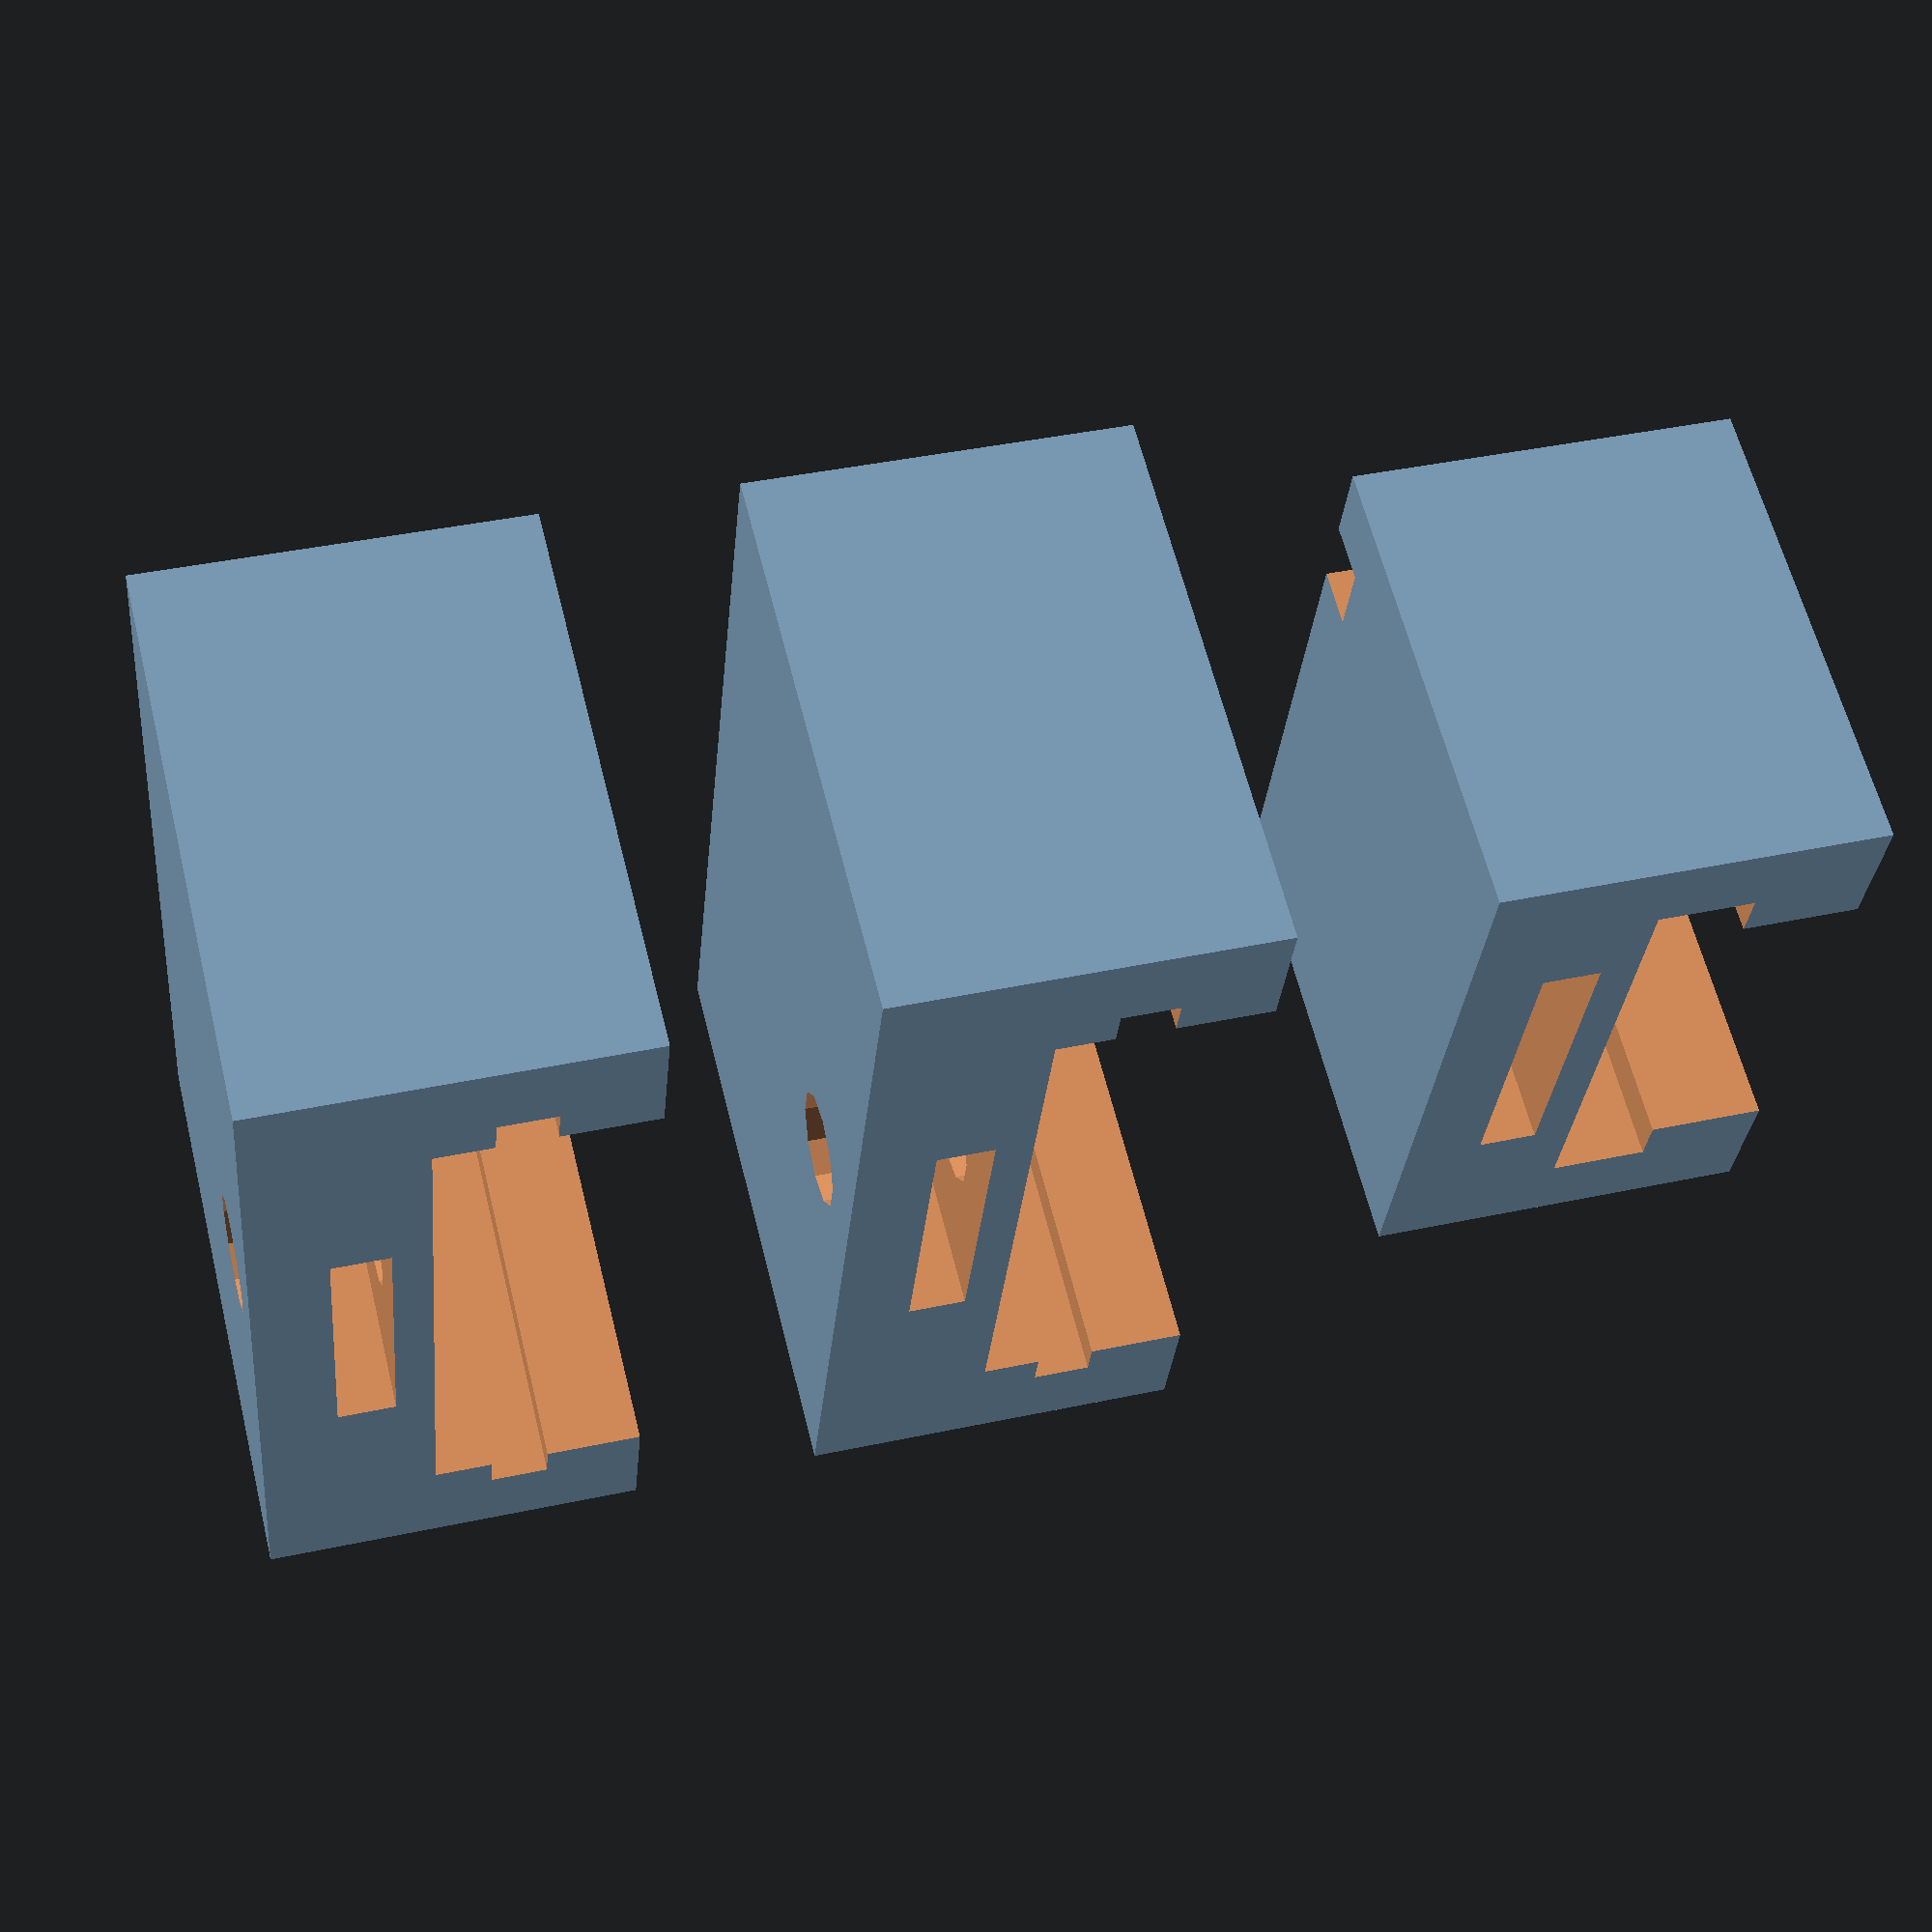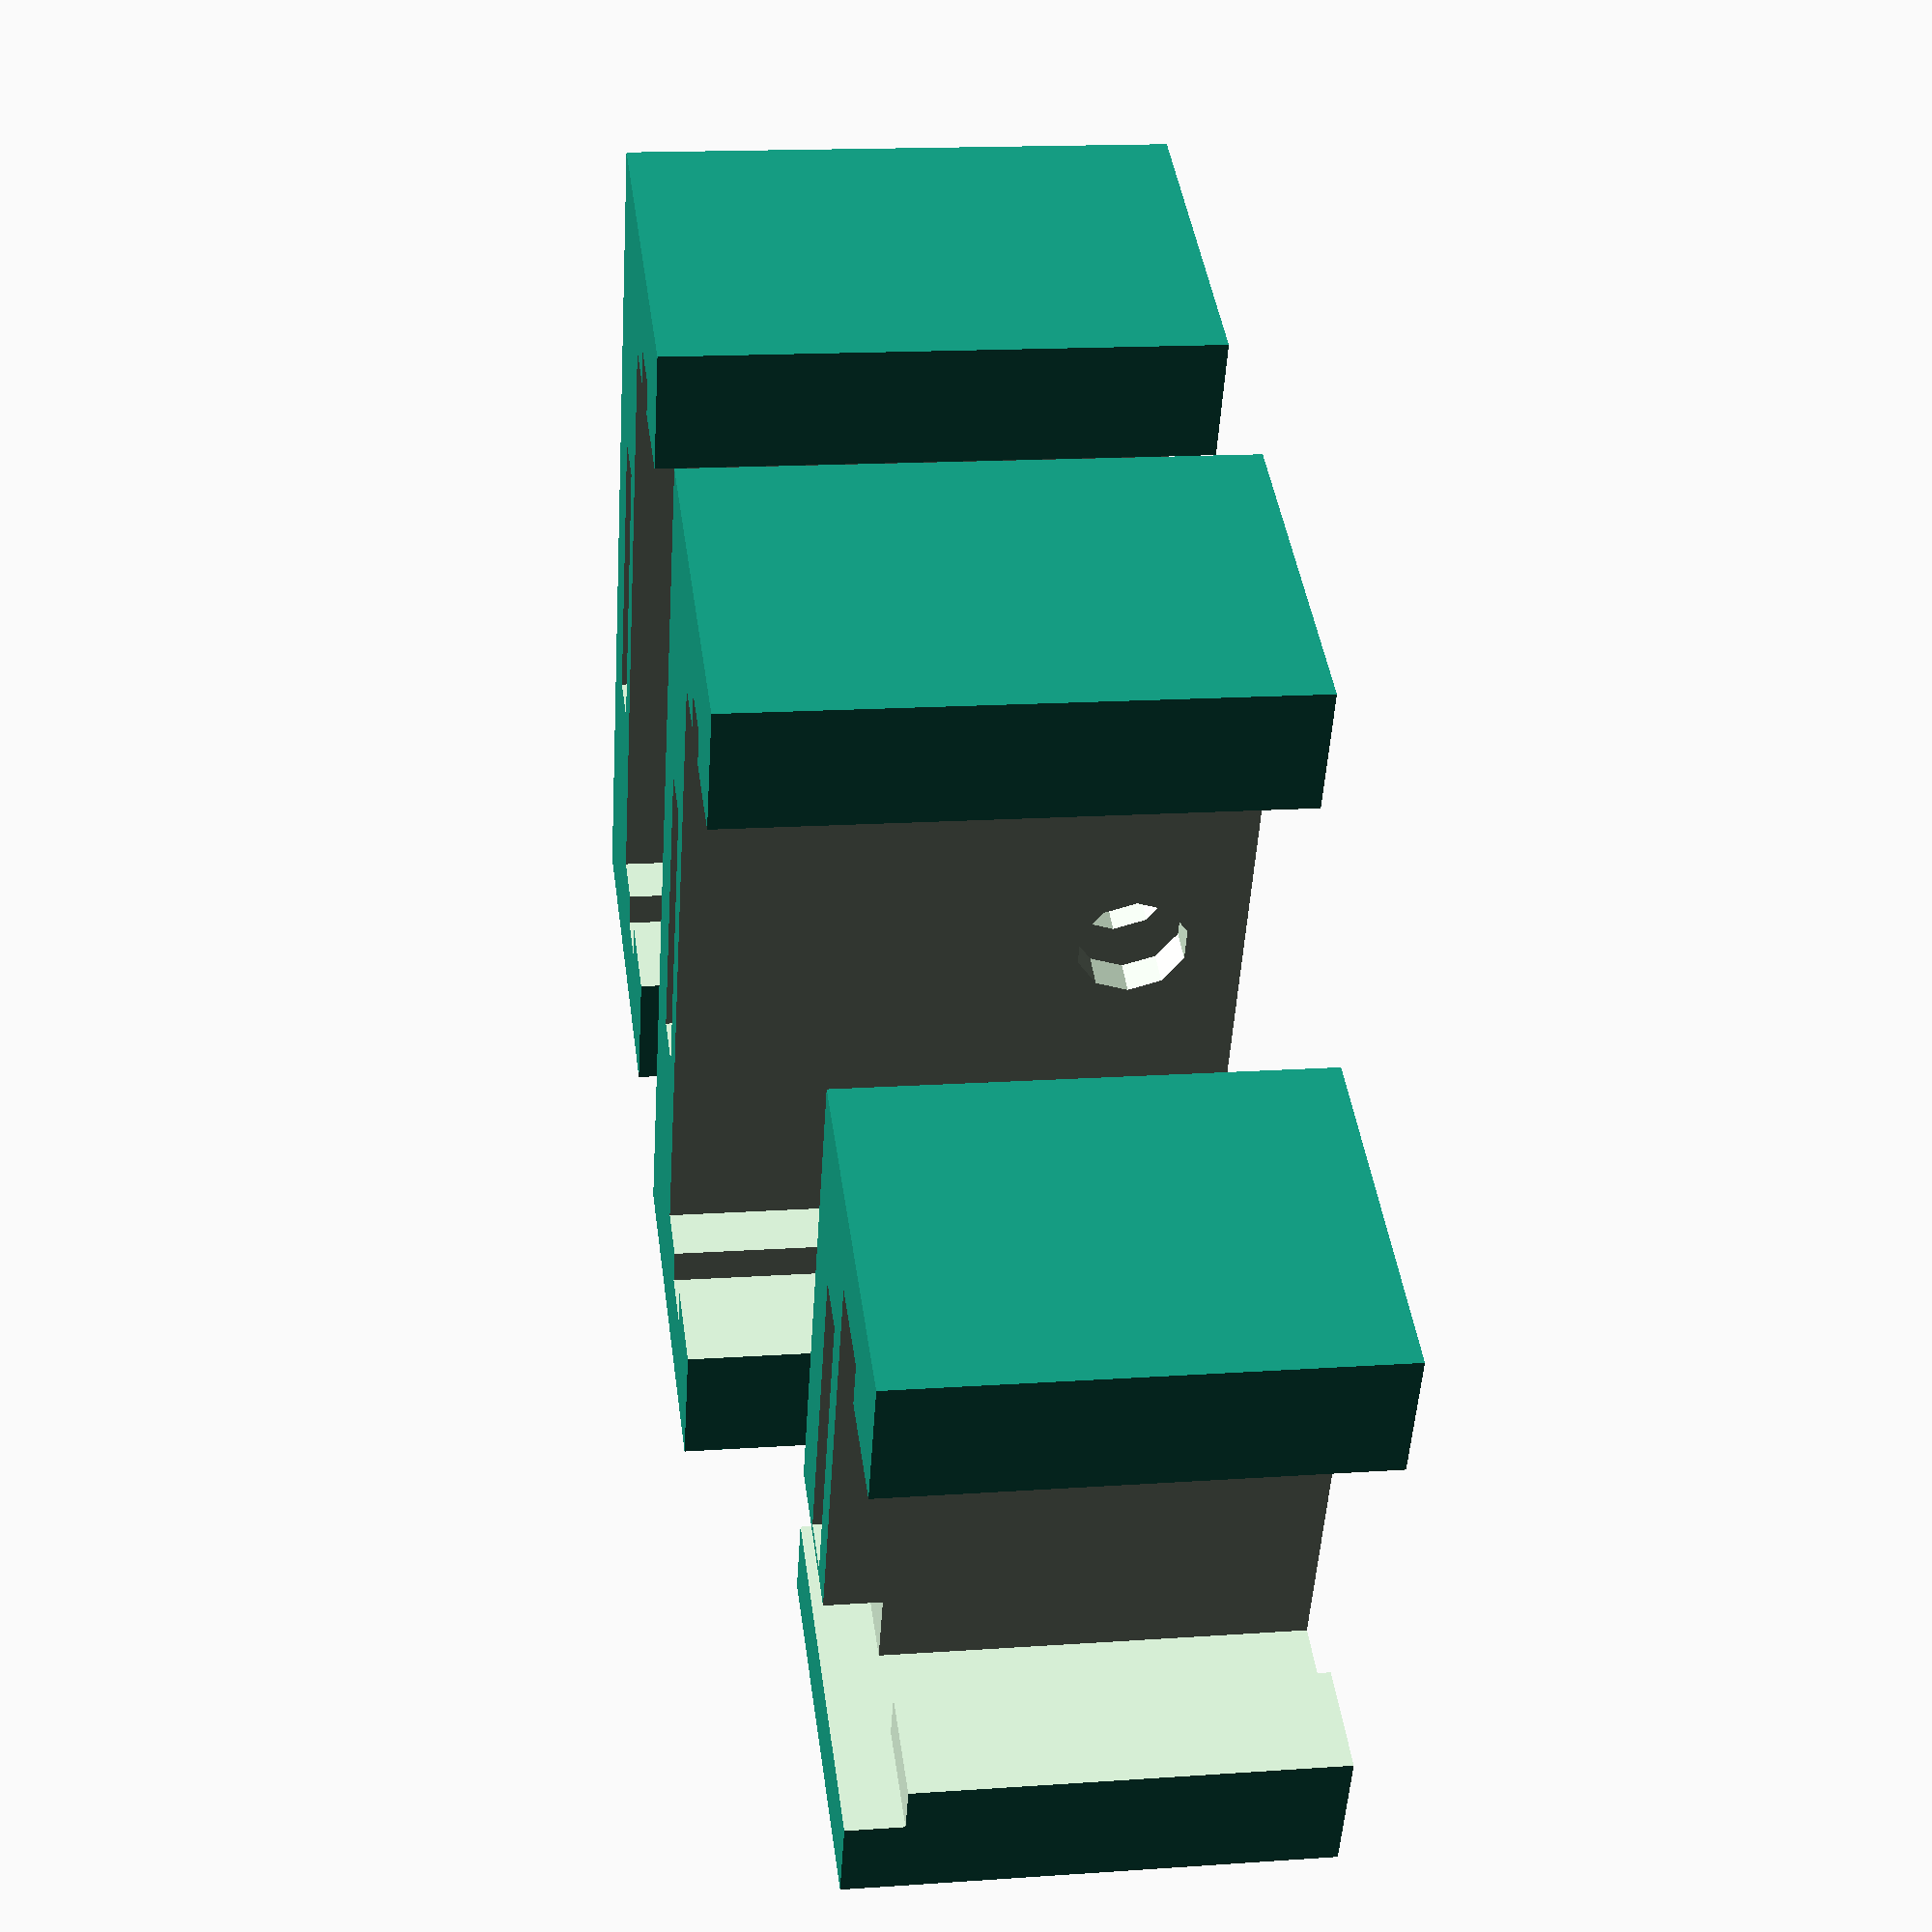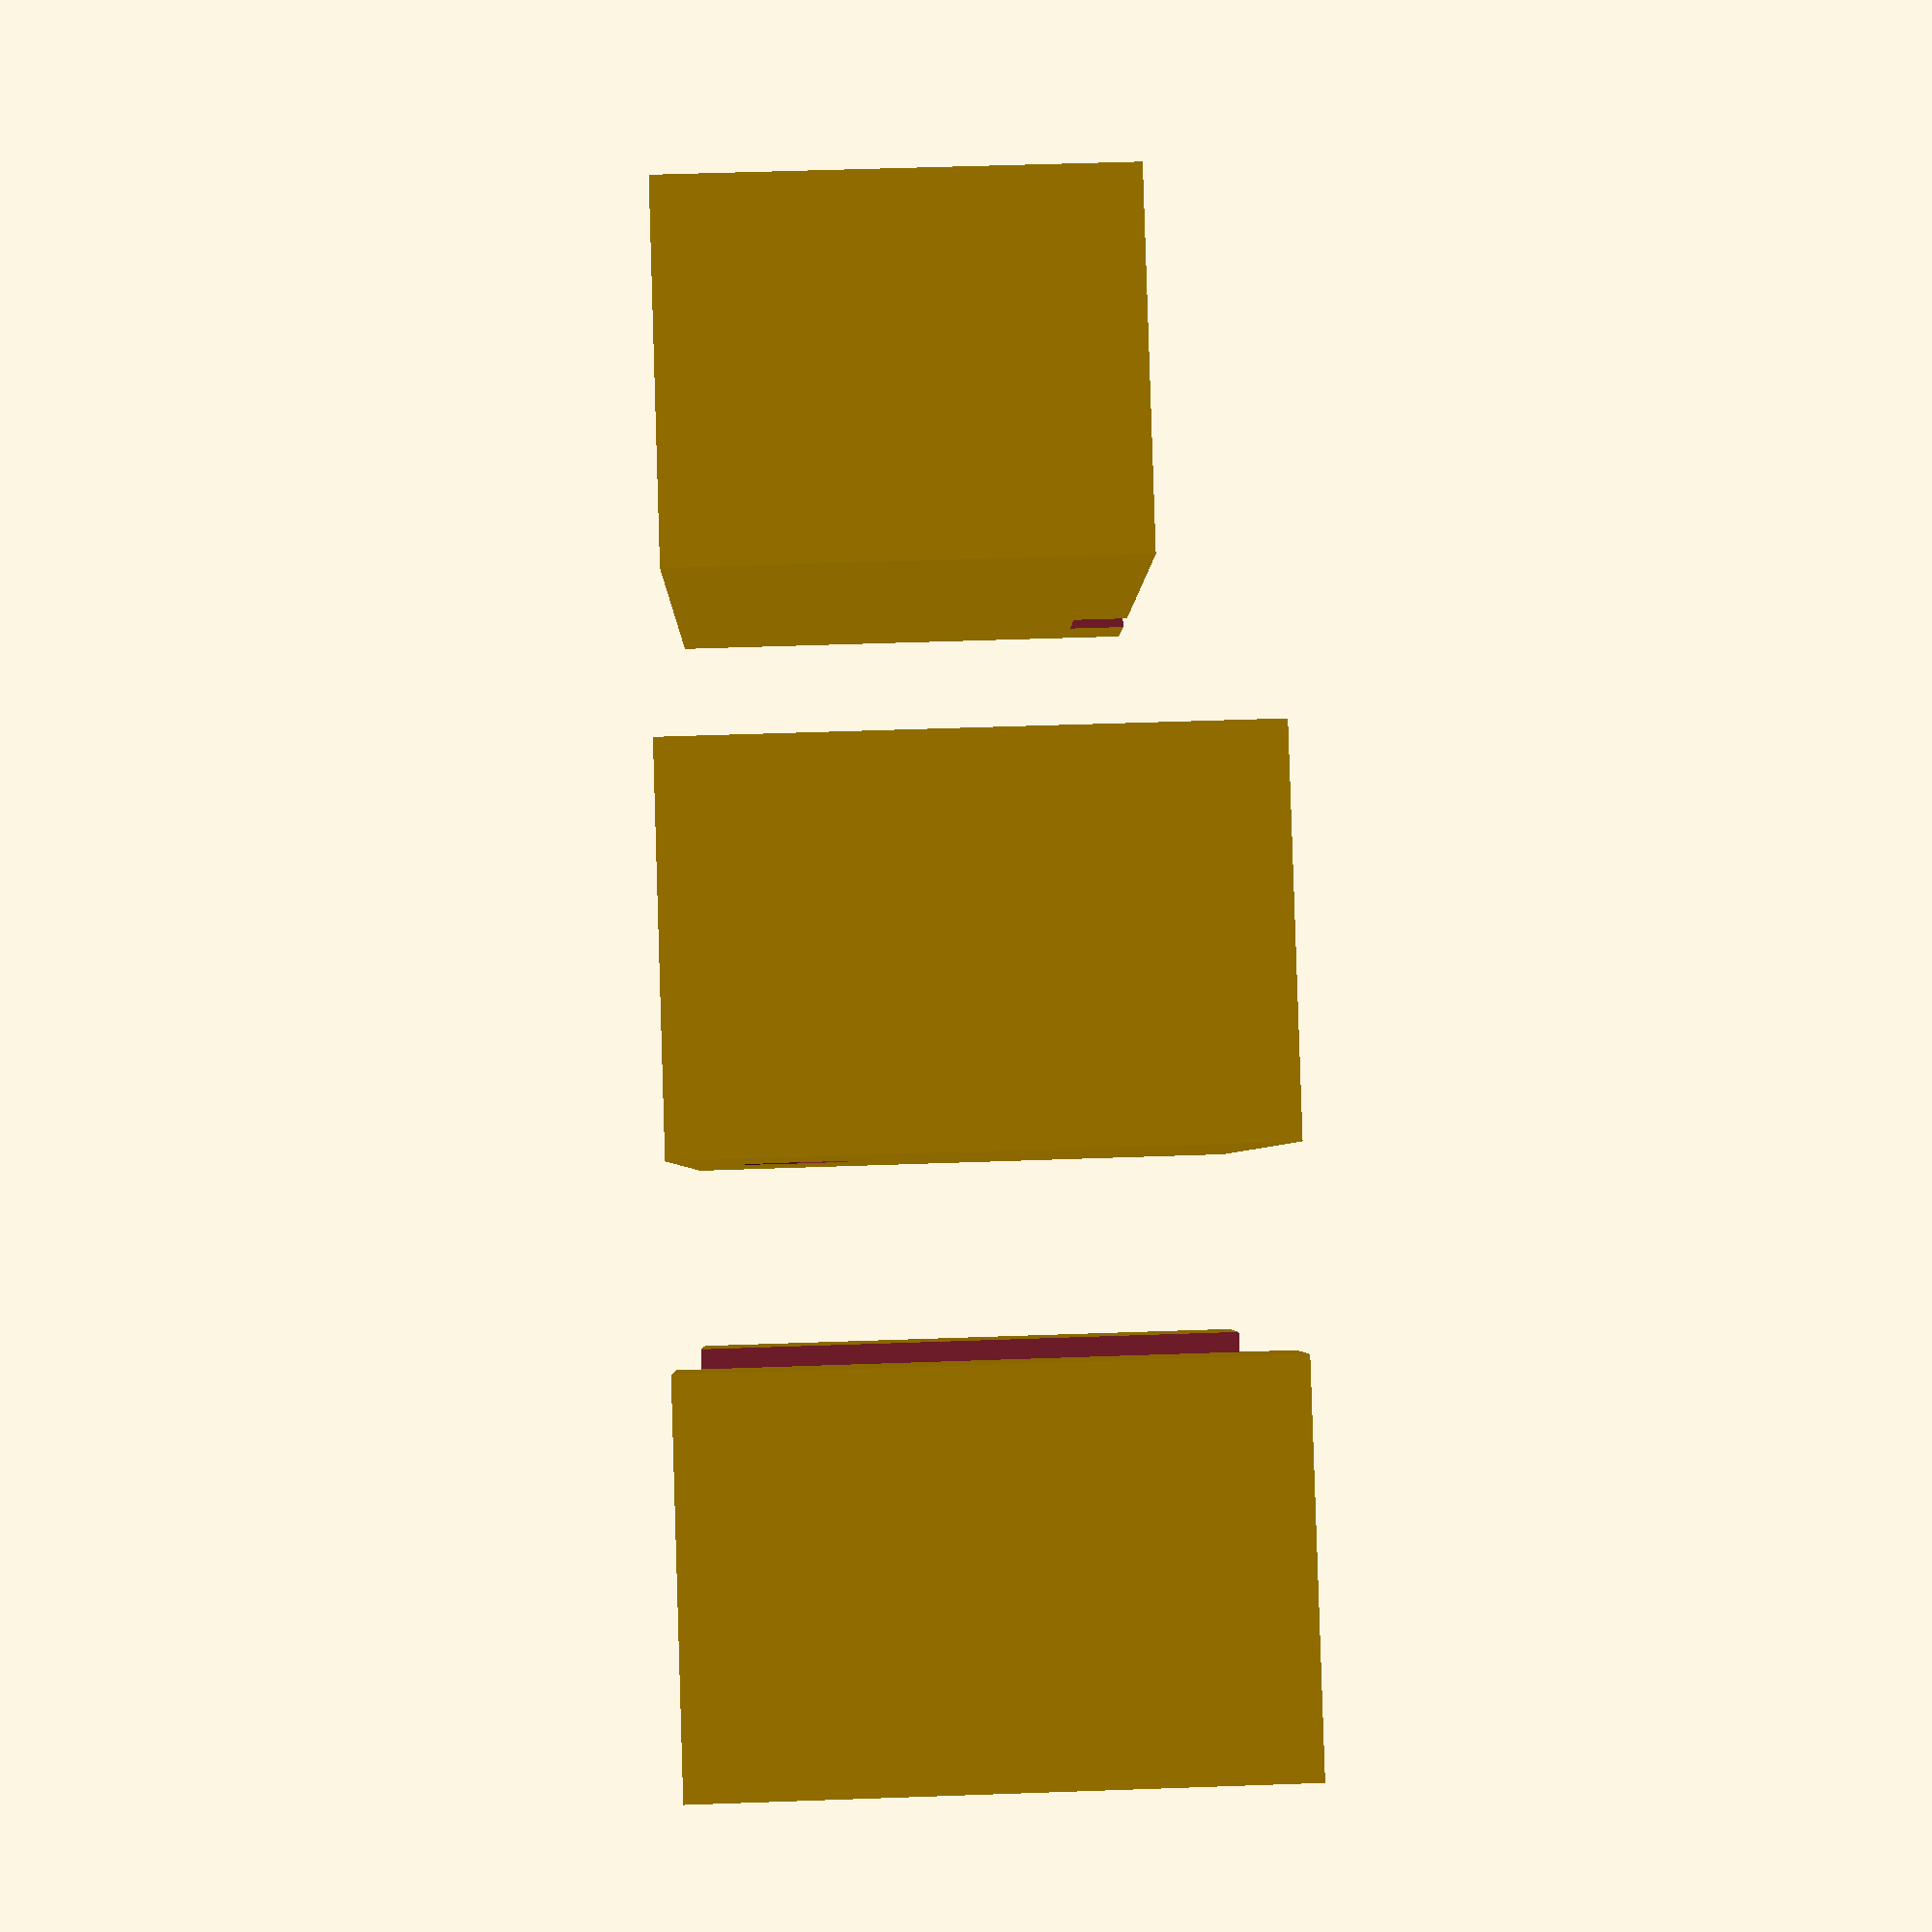
<openscad>
translate([0, 30, 0]) for (a=[0:30:30]) translate([0, a, 0]) difference() {
    cube([50, 20, 30], center=false);
    translate([5, 5, -10]) cube([40, 3, 70], center=false);
    translate([7, -1, -10]) cube([36, 12, 70], center=false);
    translate([25-17/2, 13, -10]) cube([17, 3, 70], center=false);
    translate([25, 1, 6]) rotate([-90, 0, 0]) cylinder(20, 3, 3);
}

difference() {
    cube([35, 20, 25], center=false);
    translate([(35-26)/2, 6, -10]) cube([26, 5, 70], center=false);
    translate([7, -1, -10]) cube([35-2*4-2*3, 9, 70], center=false);
    translate([35/2-17/2, 13, -10]) cube([17, 3, 70], center=false);
    translate([(35-26)/2, -1, 25 - 3]) cube([4, 30, 4]);
}
</openscad>
<views>
elev=118.7 azim=264.7 roll=13.9 proj=p view=wireframe
elev=164.6 azim=115.5 roll=98.4 proj=p view=solid
elev=127.5 azim=55.4 roll=272.2 proj=p view=solid
</views>
